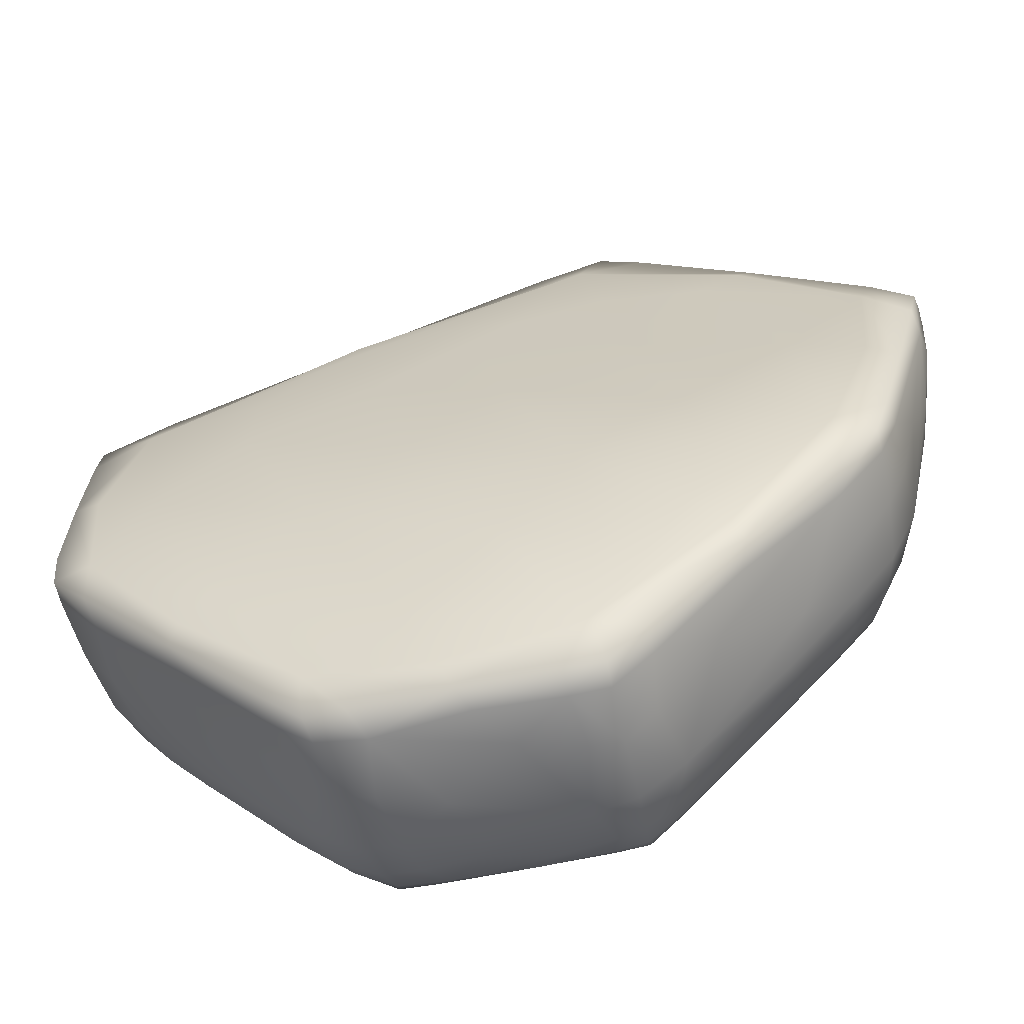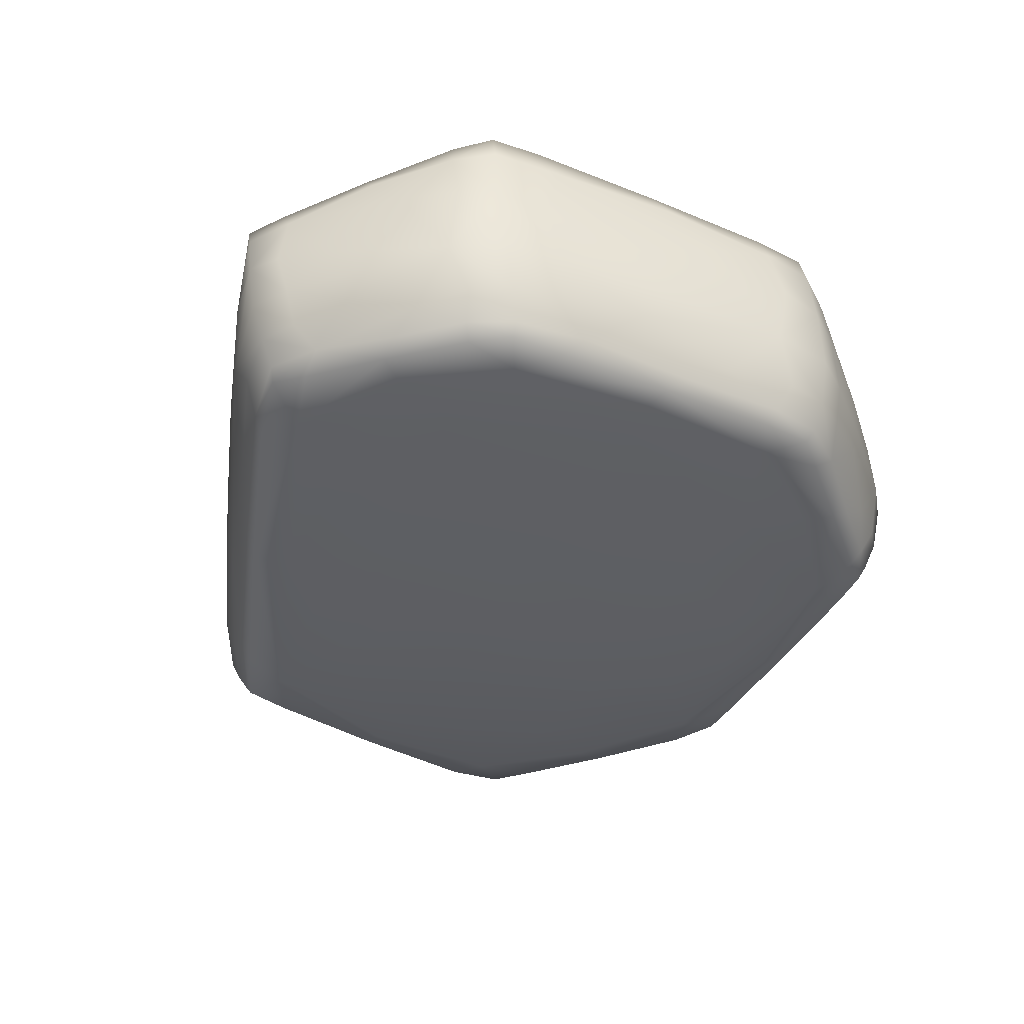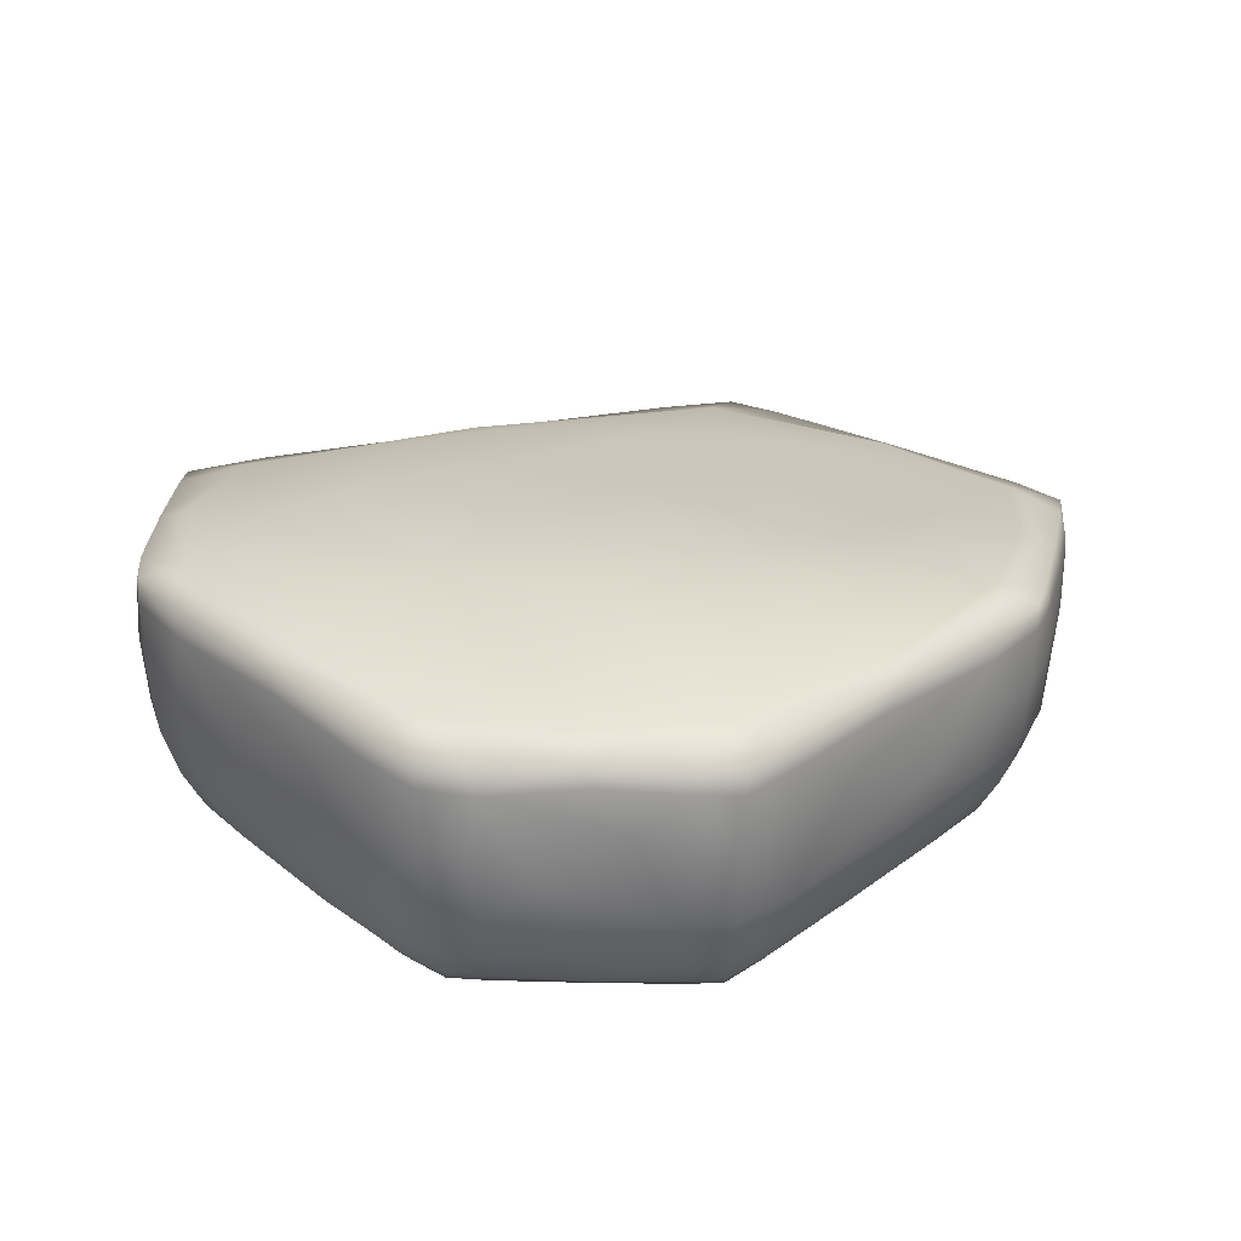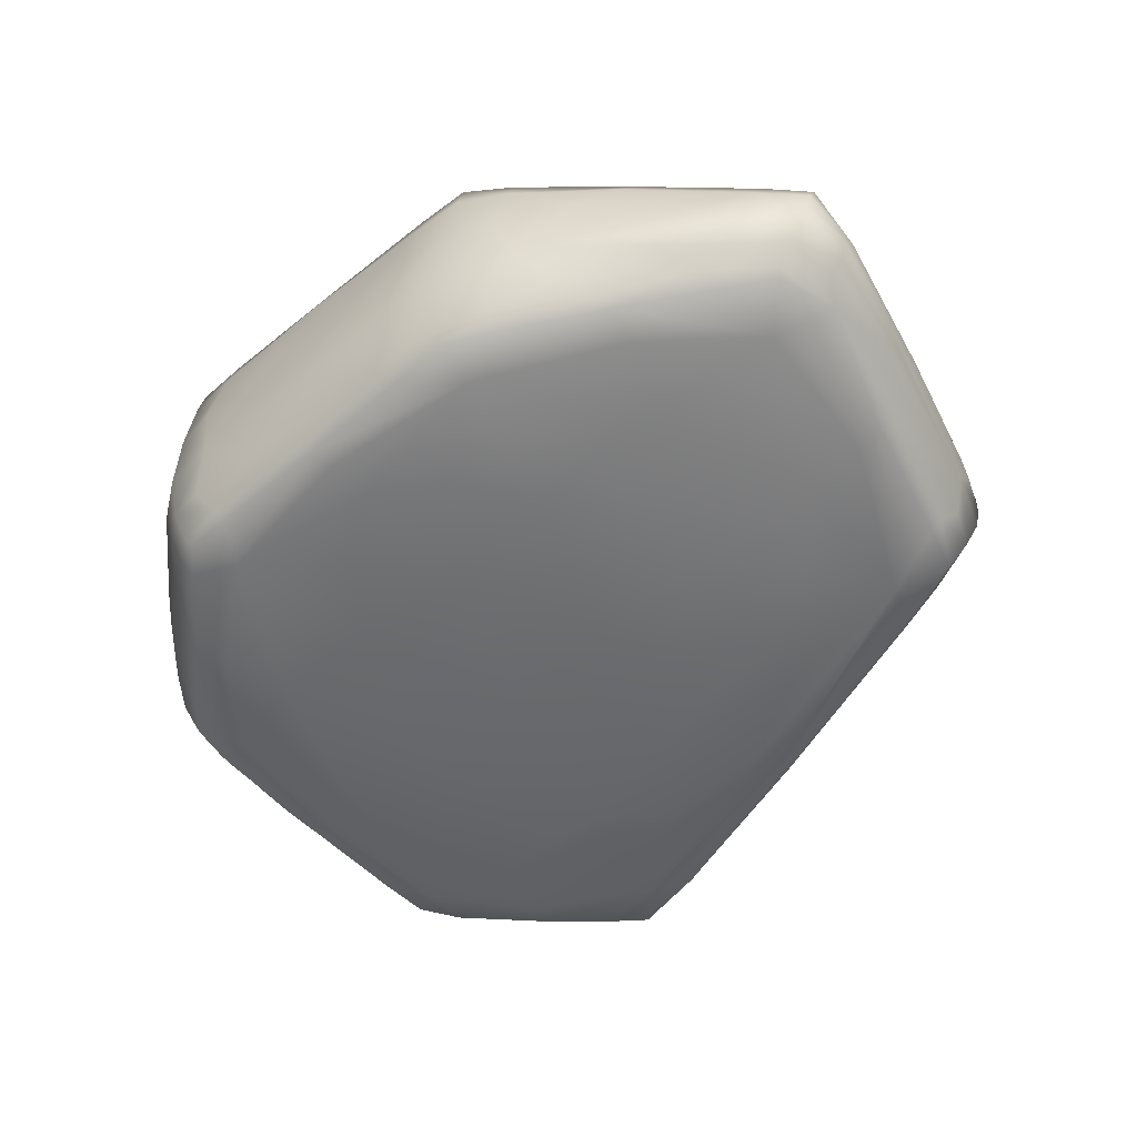
<metadata>
{"format":"obj","ext":"obj","renderer":"f3d","projection":"perspective","resolution":1024,"background":"white","views":[{"elev":-51.9,"azim":-165.7,"up":"+Z"},{"elev":-40.6,"azim":109.8,"up":"+Y"},{"elev":33.5,"azim":-178.4,"up":"+Y"},{"elev":-52.9,"azim":-93.5,"up":"+Y"}]}
</metadata>
<code>
o Plane
v -0.03315 0.3319 -0.6829
v 0.128 0.4708 -0.4813
v -0.7401 0.2673 0.01764
v 0.566 0.09959 -0.4087
v -0.03193 0.4195 0.1527
v 0.1459 0.1785 0.6305
v -0.4147 0.2081 0.6743
v -0.03097 0.3498 0.4692
v 0.5985 0.2438 -0.3957
v 0.1497 0.1164 0.6086
v -0.3591 0.4619 -0.324
v 0.8004 0.313 -0.02034
v -0.3933 0.3097 0.508
v 0.2874 0.3533 0.4663
v -0.3674 0.3249 -0.5179
v -0.5868 0.1277 0.547
v 0.09995 0.2395 -0.6921
v -0.5496 0.3642 0.1935
v 0.4499 0.4764 -0.332
v 0.1329 0.4586 -0.01281
v 0.7797 0.1052 0.08283
v -0.3557 0.4335 -0.007762
v 0.462 0.3377 -0.5223
v -0.7726 0.184 0.1745
v 0.605 0.45 -0.01716
v -0.04324 0.0529 -0.6642
v -0.6053 0.1775 0.559
v -0.3279 0.05888 -0.5254
v 0.1222 -0.02966 -0.4576
v -0.02866 -0.03289 -0.3196
v -0.02866 -0.02257 0.12
v 0.549 -0.02288 -0.03081
v -0.3533 0.02253 0.4492
v -0.02585 -0.003029 0.4138
v 0.411 -0.01934 0.12
v -0.03709 0.4785 -0.3275
v -0.3192 -0.02326 -0.3178
v 0.263 0.000201 0.4138
v -0.7493 0.1256 0.1419
v 0.4531 0.4245 0.1483
v -0.4676 0.105 -0.4091
v -0.6983 0.08698 -0.01808
v 0.4596 0.2449 0.4767
v -0.4959 0.01262 0.1572
v 0.411 -0.02966 -0.3196
v 0.1222 -0.02934 -0.03081
v 0.4423 0.07691 0.4448
v -0.3192 -0.01971 -0.029
v 0.7594 0.05897 -0.04383
v -0.3931 0.09738 0.6404
v 0.8009 0.217 0.1063
v -0.4995 0.2329 -0.393
v 0.4244 0.05309 -0.5252
v -0.1951 0.2517 0.7854
v 0.7672 0.4492 -0.1907
v 0.7778 0.3621 0.2962
v -0.2033 0.4343 -0.6504
v -0.6745 0.4142 -0.1801
v -0.7939 0.2582 0.4145
v 0.2833 0.439 -0.6547
v -0.1788 0.04385 0.7164
v 0.6909 -0.004417 -0.2034
v 0.7118 0.0144 0.2497
v -0.1787 -0.004304 -0.6214
v -0.601 0.01515 -0.2021
v -0.7273 0.07749 0.3521
v 0.2536 -0.004708 -0.6213
v 0.7796 0.4126 0.05796
v 0.2921 0.3116 0.5499
v -0.4996 0.2579 0.6115
v -0.7415 0.343 0.1204
v -0.4382 0.4319 -0.419
v 0.5285 0.4512 -0.4272
v 0.03817 0.4427 -0.6536
v 0.7675 0.2915 -0.2071
v 0.7862 0.2493 0.2809
v 0.2769 0.2866 -0.6762
v -0.6721 0.2741 -0.2031
v -0.1984 0.2843 -0.6742
v -0.196 0.193 0.7869
v -0.7995 0.1969 0.3961
v 0.713 -0.000844 0.03093
v 0.2683 0.02449 0.4973
v -0.4576 0.05681 0.5538
v -0.6741 0.04145 0.07823
v -0.3844 -0.000864 -0.418
v 0.4773 -0.01013 -0.4192
v 0.03245 -0.01014 -0.621
v 0.7283 0.07665 -0.2168
v -0.1868 0.07659 -0.6611
v -0.7682 0.1157 0.3626
v -0.6344 0.08678 -0.2175
v 0.2596 0.07623 -0.6611
v -0.1908 0.1007 0.7541
v 0.7545 0.08604 0.2557
v 0.08209 0.09941 -0.6821
v -0.1966 0.4282 0.07236
v 0.04788 0.4785 -0.1731
v 0.2968 0.4432 0.06768
v 0.01086 0.3854 0.3135
v 0.0505 0.4408 0.06995
v -0.1767 -0.02355 0.04506
v 0.04676 -0.03362 -0.1784
v 0.2698 -0.02515 0.0446
v 0.009754 -0.0143 0.2689
v 0.04676 -0.02596 0.0446
v -0.06636 0.2703 0.7256
v -0.2792 0.2561 0.7404
v -0.1943 0.2307 0.7882
v 0.776 0.4427 -0.1166
v 0.7693 0.4033 -0.1969
v 0.6997 0.4536 -0.2598
v 0.7797 0.379 0.2299
v 0.6502 0.3506 0.3696
v 0.7848 0.3285 0.289
v -0.2012 0.3907 -0.6613
v -0.2698 0.4366 -0.587
v -0.1362 0.4396 -0.6517
v -0.698 0.3983 -0.0926
v -0.607 0.4234 -0.2492
v -0.6755 0.3726 -0.189
v -0.7174 0.2583 0.4768
v -0.7813 0.2843 0.3318
v -0.7978 0.2379 0.406
v 0.3557 0.4452 -0.5924
v 0.2793 0.3949 -0.665
v 0.2134 0.4428 -0.6549
v -0.05838 0.03631 0.6599
v -0.1837 0.06341 0.73
v -0.2552 0.04445 0.6734
v 0.7012 0.02135 -0.2122
v 0.7075 -0.006168 -0.1263
v 0.6255 -0.008706 -0.2705
v 0.7127 0.007397 0.1843
v 0.7286 0.03743 0.2459
v 0.5941 0.01498 0.3277
v -0.2375 -0.006057 -0.5643
v -0.1806 0.02145 -0.6378
v -0.1187 -0.008682 -0.6211
v -0.6316 0.0198 -0.1131
v -0.6099 0.03865 -0.2125
v -0.5339 0.007471 -0.2686
v -0.6577 0.07111 0.4245
v -0.742 0.0912 0.3486
v -0.7117 0.06553 0.2679
v 0.2503 0.02096 -0.6377
v 0.3265 -0.008778 -0.5646
v 0.1861 -0.008783 -0.6211
v 0.7953 0.3792 0.03565
v 0.7255 0.4304 0.04192
v 0.3402 0.2855 0.5352
v 0.2847 0.3315 0.5253
v -0.4823 0.2355 0.6315
v -0.469 0.2808 0.5813
v -0.6858 0.3566 0.144
v -0.7489 0.3158 0.08937
v -0.4209 0.3962 -0.4537
v -0.4181 0.4483 -0.3853
v 0.5132 0.4138 -0.4602
v 0.5076 0.4665 -0.3942
v 0.0179 0.406 -0.6714
v 0.06307 0.4588 -0.6001
v 0.7558 0.1654 -0.2157
v 0.7094 0.2799 -0.2785
v 0.7916 0.2965 -0.1361
v 0.6969 0.2471 0.349
v 0.7775 0.1576 0.2703
v 0.7975 0.2424 0.2181
v 0.2718 0.1639 -0.6783
v 0.2107 0.2746 -0.6862
v 0.3452 0.2997 -0.6318
v -0.6599 0.1638 -0.2151
v -0.7067 0.2714 -0.1237
v -0.6114 0.2648 -0.2748
v -0.1425 0.2963 -0.6824
v -0.1939 0.1634 -0.6778
v -0.2552 0.2943 -0.6291
v -0.1961 0.1469 0.777
v -0.09544 0.1894 0.7483
v -0.2657 0.1967 0.7582
v -0.7959 0.1961 0.3152
v -0.792 0.151 0.3824
v -0.7479 0.1897 0.4624
v 0.659 -0.01406 0.02233
v 0.7376 0.02182 0.005407
v 0.2618 0.01027 0.4705
v 0.317 0.04574 0.4902
v -0.4229 0.04068 0.5199
v -0.4502 0.07452 0.5832
v -0.6902 0.06015 0.04311
v -0.6195 0.02693 0.109
v -0.3704 -0.01445 -0.3769
v -0.3679 0.02206 -0.4609
v 0.4621 -0.02317 -0.379
v 0.4627 0.01382 -0.461
v 0.06204 -0.02317 -0.5674
v 0.006373 0.01376 -0.6445
v 0.7567 0.0726 -0.1444
v 0.6671 0.08202 -0.294
v -0.2366 0.07232 -0.6212
v -0.1363 0.07051 -0.6679
v -0.7215 0.1196 0.442
v -0.7647 0.1173 0.2742
v -0.5701 0.09007 -0.2945
v -0.6729 0.0881 -0.1386
v 0.3276 0.0706 -0.6211
v 0.1885 0.08186 -0.6724
v -0.2566 0.1003 0.7252
v -0.09041 0.1043 0.7182
v 0.7683 0.08976 0.1883
v 0.6689 0.08482 0.3272
v 0.01459 0.07622 -0.6731
v 0.0607 0.1577 -0.6935
v -0.4346 0.2777 -0.4542
v -0.4546 0.1575 -0.4379
v 0.03497 0.2861 -0.6878
v -0.3929 0.08328 -0.4721
v 0.303 0.2033 0.5536
v 0.4505 0.3901 0.3094
v 0.09009 0.3448 0.5062
v -0.5103 0.1931 0.6168
v -0.4809 0.3314 0.3624
v -0.2051 0.3275 0.5178
v 0.2241 0.1474 0.5848
v 0.5286 0.4372 0.06555
v 0.5279 0.4731 -0.1775
v 0.2922 0.4752 -0.4067
v 0.5322 0.2918 -0.4581
v 0.554 0.159 -0.4383
v 0.801 0.2589 0.04401
v 0.3024 0.09923 0.5237
v 0.7952 0.1539 0.06302
v 0.7695 0.08351 0.01463
v 0.4903 0.07644 -0.4718
v 0.04544 0.4747 -0.4044
v -0.2013 0.4713 -0.3639
v -0.3963 0.4556 -0.1683
v -0.4426 0.4029 0.08404
v -0.7563 0.2144 0.09698
v -0.5539 0.1498 0.583
v -0.7585 0.151 0.1194
v -0.4864 0.1157 0.5963
v -0.7225 0.1109 0.05547
v 0.4085 -0.01026 0.2689
v 0.08476 0.00097 0.4496
v -0.4345 0.02006 0.3135
v -0.1824 0.006551 0.4584
v 0.48 -0.02111 0.0446
v 0.48 -0.02877 -0.1784
v 0.2698 -0.03047 -0.3886
v 0.04676 -0.03128 -0.3886
v -0.1767 -0.02968 -0.3537
v -0.3542 -0.02158 -0.1762
v -0.3983 -0.00753 0.0557
v -0.1662 0.4683 -0.1388
v -0.2346 0.3744 0.2907
v 0.294 0.4778 -0.175
v 0.2326 0.4 0.2792
v -0.1471 -0.03084 -0.1485
v -0.212 -0.008913 0.2465
v 0.2694 -0.03244 -0.1781
v 0.2107 -0.0153 0.2391
v -0.1155 0.1598 -0.6909
v -0.274 0.1597 -0.6155
v -0.1563 0.2889 0.6933
v -0.2796 0.2322 0.7482
v -0.03957 0.2377 0.7235
v 0.788 0.3972 -0.1187
v 0.6886 0.3994 -0.2902
v 0.6963 0.4632 -0.1817
v 0.639 0.1525 0.3727
v 0.7895 0.1562 0.1968
v 0.6703 0.3853 0.2843
v 0.6664 0.3161 0.3662
v 0.7966 0.335 0.2042
v 0.7901 0.1589 -0.1163
v 0.6871 0.1635 -0.298
v -0.2689 0.3927 -0.6034
v -0.1811 0.457 -0.5684
v -0.1338 0.3955 -0.6685
v -0.6083 0.4284 -0.1409
v -0.5927 0.3731 -0.2827
v -0.7075 0.3572 -0.09937
v -0.6959 0.2918 0.4015
v -0.7893 0.2529 0.2983
v -0.7132 0.2298 0.4892
v -0.3004 0.1493 0.732
v -0.07591 0.1467 0.7294
v 0.3559 0.4006 -0.608
v 0.19 0.3897 -0.6746
v 0.2892 0.4602 -0.5758
v -0.5886 0.1618 -0.2975
v -0.7099 0.157 -0.1032
v -0.7861 0.1514 0.2875
v -0.73 0.1503 0.4617
v 0.3703 0.1609 -0.6159
v 0.1947 0.1621 -0.6881
v -0.03451 0.06311 0.6691
v -0.2635 0.06564 0.6923
v -0.1357 0.02269 0.6244
v 0.7298 0.02101 -0.1301
v 0.6306 -0.0208 -0.1841
v 0.6147 0.02346 -0.3136
v 0.7416 0.03669 0.1534
v 0.6184 0.03992 0.3305
v 0.6087 -0.004361 0.2463
v -0.2402 0.02114 -0.5875
v -0.1211 0.01861 -0.6439
v -0.157 -0.023 -0.5404
v -0.6513 0.04473 -0.1209
v -0.52 0.03718 -0.3137
v -0.5448 -0.003138 -0.1533
v -0.6666 0.09223 0.4509
v -0.7307 0.08626 0.2274
v -0.6309 0.0518 0.3487
v 0.3289 0.01853 -0.5874
v 0.2664 -0.0223 -0.544
v 0.1542 0.02335 -0.6484
f 1 161 290 216
f 1 216 263 175
f 1 175 280 161
f 2 235 257 227
f 2 227 291 162
f 2 162 279 235
f 3 239 285 156
f 3 156 283 173
f 3 173 293 239
f 4 199 303 234
f 4 234 296 229
f 4 229 277 199
f 5 100 258 101
f 5 101 255 97
f 5 97 256 100
f 6 218 267 179
f 6 179 288 224
f 6 224 271 218
f 7 153 286 221
f 7 221 287 180
f 7 180 266 153
f 8 100 256 223
f 8 223 265 220
f 8 220 258 100
f 9 228 269 164
f 9 164 277 229
f 9 229 296 228
f 10 209 298 231
f 10 231 271 224
f 10 224 288 209
f 11 236 279 158
f 11 158 281 237
f 11 237 255 236
f 12 149 275 230
f 12 230 276 165
f 12 165 268 149
f 13 222 284 154
f 13 154 265 223
f 13 223 256 222
f 14 152 273 219
f 14 219 258 220
f 14 220 265 152
f 15 214 282 157
f 15 157 278 177
f 15 177 264 214
f 16 202 313 242
f 16 242 287 240
f 16 240 295 202
f 17 216 290 170
f 17 170 297 213
f 17 213 263 216
f 18 222 256 238
f 18 238 281 155
f 18 155 284 222
f 19 227 257 226
f 19 226 270 160
f 19 160 291 227
f 20 101 258 99
f 20 99 257 98
f 20 98 255 101
f 21 210 304 233
f 21 233 276 232
f 21 232 272 210
f 22 238 256 97
f 22 97 255 237
f 22 237 281 238
f 23 159 269 228
f 23 228 296 171
f 23 171 289 159
f 24 181 285 239
f 24 239 293 241
f 24 241 294 181
f 25 225 273 150
f 25 150 270 226
f 25 226 257 225
f 26 212 318 197
f 26 197 308 201
f 26 201 263 212
f 27 221 286 183
f 27 183 295 240
f 27 240 287 221
f 28 193 311 217
f 28 217 264 200
f 28 200 307 193
f 29 250 261 251
f 29 251 309 196
f 29 196 317 250
f 30 251 261 103
f 30 103 259 252
f 30 252 309 251
f 31 106 262 105
f 31 105 260 102
f 31 102 259 106
f 32 184 306 248
f 32 248 261 249
f 32 249 302 184
f 33 188 315 246
f 33 246 260 247
f 33 247 300 188
f 34 247 260 105
f 34 105 262 245
f 34 245 300 247
f 35 248 306 244
f 35 244 262 104
f 35 104 261 248
f 36 98 257 235
f 36 235 279 236
f 36 236 255 98
f 37 192 309 252
f 37 252 259 253
f 37 253 312 192
f 38 244 306 186
f 38 186 300 245
f 38 245 262 244
f 39 243 314 203
f 39 203 294 241
f 39 241 293 243
f 40 219 273 225
f 40 225 257 99
f 40 99 258 219
f 41 217 311 204
f 41 204 292 215
f 41 215 264 217
f 42 190 314 243
f 42 243 293 205
f 42 205 310 190
f 43 151 267 218
f 43 218 271 166
f 43 166 274 151
f 44 254 260 246
f 44 246 315 191
f 44 191 312 254
f 45 249 261 250
f 45 250 317 194
f 45 194 302 249
f 46 104 262 106
f 46 106 259 103
f 46 103 261 104
f 47 231 298 187
f 47 187 305 211
f 47 211 271 231
f 48 102 260 254
f 48 254 312 253
f 48 253 259 102
f 49 233 304 185
f 49 185 301 198
f 49 198 276 233
f 50 242 313 189
f 50 189 299 208
f 50 208 287 242
f 51 230 275 168
f 51 168 272 232
f 51 232 276 230
f 52 174 282 214
f 52 214 264 215
f 52 215 292 174
f 53 234 303 195
f 53 195 316 206
f 53 206 296 234
f 54 107 265 108
f 54 108 266 109
f 54 109 267 107
f 55 110 268 111
f 55 111 269 112
f 55 112 270 110
f 56 113 273 114
f 56 114 274 115
f 56 115 275 113
f 57 116 278 117
f 57 117 279 118
f 57 118 280 116
f 58 119 281 120
f 58 120 282 121
f 58 121 283 119
f 59 122 284 123
f 59 123 285 124
f 59 124 286 122
f 60 125 289 126
f 60 126 290 127
f 60 127 291 125
f 61 128 298 129
f 61 129 299 130
f 61 130 300 128
f 62 131 301 132
f 62 132 302 133
f 62 133 303 131
f 63 134 304 135
f 63 135 305 136
f 63 136 306 134
f 64 137 307 138
f 64 138 308 139
f 64 139 309 137
f 65 140 310 141
f 65 141 311 142
f 65 142 312 140
f 66 143 313 144
f 66 144 314 145
f 66 145 315 143
f 67 146 316 147
f 67 147 317 148
f 67 148 318 146
f 68 113 275 149
f 68 149 268 110
f 68 110 270 150
f 68 150 273 113
f 69 107 267 151
f 69 151 274 114
f 69 114 273 152
f 69 152 265 107
f 70 122 286 153
f 70 153 266 108
f 70 108 265 154
f 70 154 284 122
f 71 123 284 155
f 71 155 281 119
f 71 119 283 156
f 71 156 285 123
f 72 117 278 157
f 72 157 282 120
f 72 120 281 158
f 72 158 279 117
f 73 112 269 159
f 73 159 289 125
f 73 125 291 160
f 73 160 270 112
f 74 127 290 161
f 74 161 280 118
f 74 118 279 162
f 74 162 291 127
f 75 163 277 164
f 75 164 269 111
f 75 111 268 165
f 75 165 276 163
f 76 115 274 166
f 76 166 271 167
f 76 167 272 168
f 76 168 275 115
f 77 169 297 170
f 77 170 290 126
f 77 126 289 171
f 77 171 296 169
f 78 172 293 173
f 78 173 283 121
f 78 121 282 174
f 78 174 292 172
f 79 116 280 175
f 79 175 263 176
f 79 176 264 177
f 79 177 278 116
f 80 178 288 179
f 80 179 267 109
f 80 109 266 180
f 80 180 287 178
f 81 124 285 181
f 81 181 294 182
f 81 182 295 183
f 81 183 286 124
f 82 134 306 184
f 82 184 302 132
f 82 132 301 185
f 82 185 304 134
f 83 128 300 186
f 83 186 306 136
f 83 136 305 187
f 83 187 298 128
f 84 143 315 188
f 84 188 300 130
f 84 130 299 189
f 84 189 313 143
f 85 145 314 190
f 85 190 310 140
f 85 140 312 191
f 85 191 315 145
f 86 137 309 192
f 86 192 312 142
f 86 142 311 193
f 86 193 307 137
f 87 133 302 194
f 87 194 317 147
f 87 147 316 195
f 87 195 303 133
f 88 148 317 196
f 88 196 309 139
f 88 139 308 197
f 88 197 318 148
f 89 163 276 198
f 89 198 301 131
f 89 131 303 199
f 89 199 277 163
f 90 138 307 200
f 90 200 264 176
f 90 176 263 201
f 90 201 308 138
f 91 144 313 202
f 91 202 295 182
f 91 182 294 203
f 91 203 314 144
f 92 172 292 204
f 92 204 311 141
f 92 141 310 205
f 92 205 293 172
f 93 169 296 206
f 93 206 316 146
f 93 146 318 207
f 93 207 297 169
f 94 178 287 208
f 94 208 299 129
f 94 129 298 209
f 94 209 288 178
f 95 135 304 210
f 95 210 272 167
f 95 167 271 211
f 95 211 305 135
f 96 207 318 212
f 96 212 263 213
f 96 213 297 207

</code>
